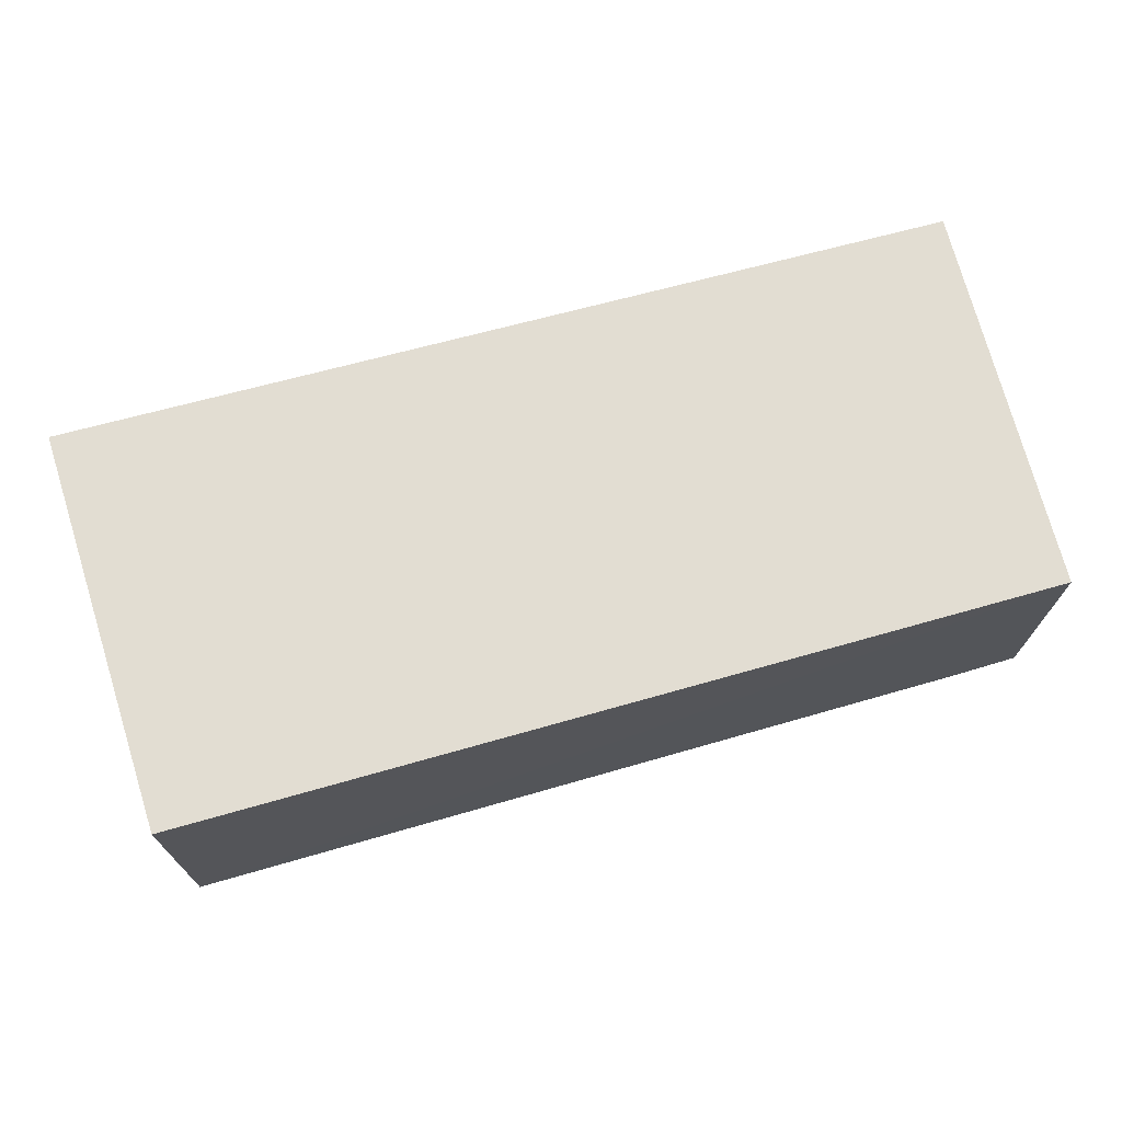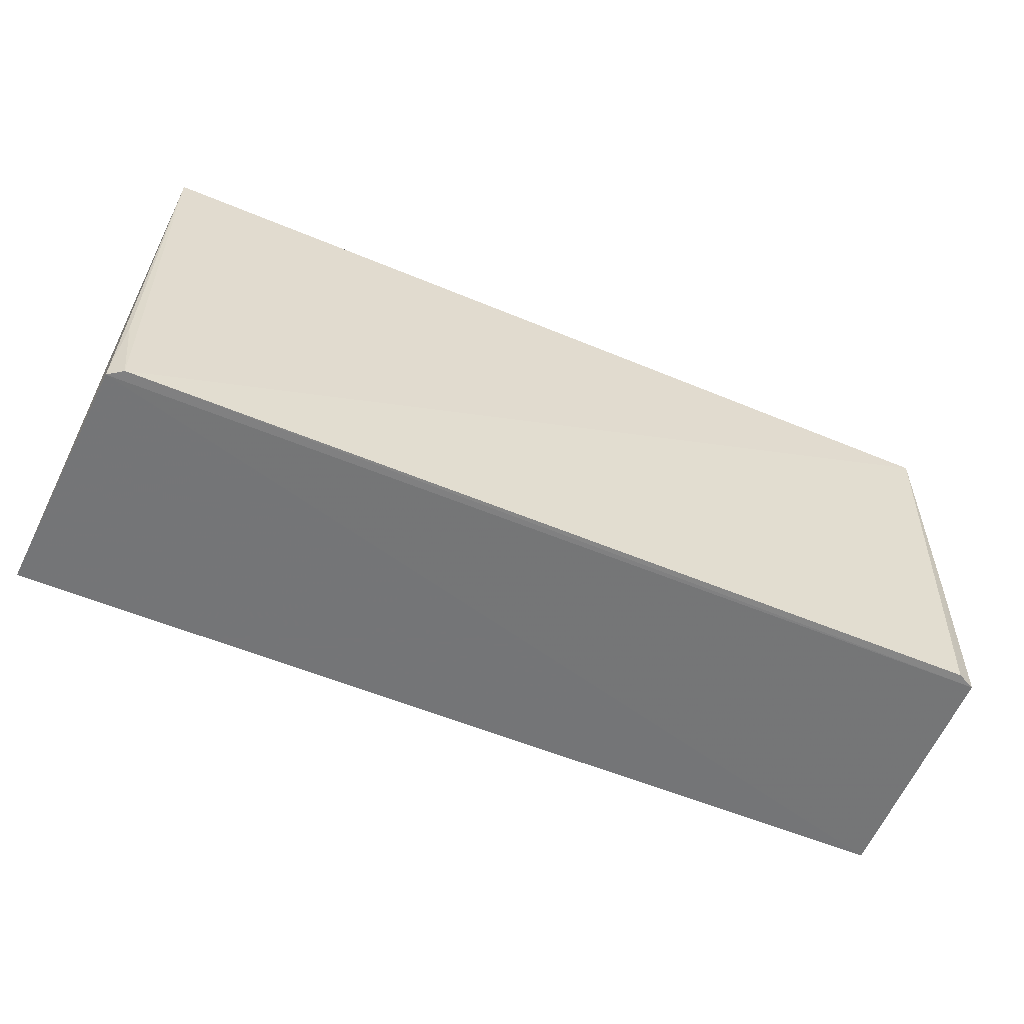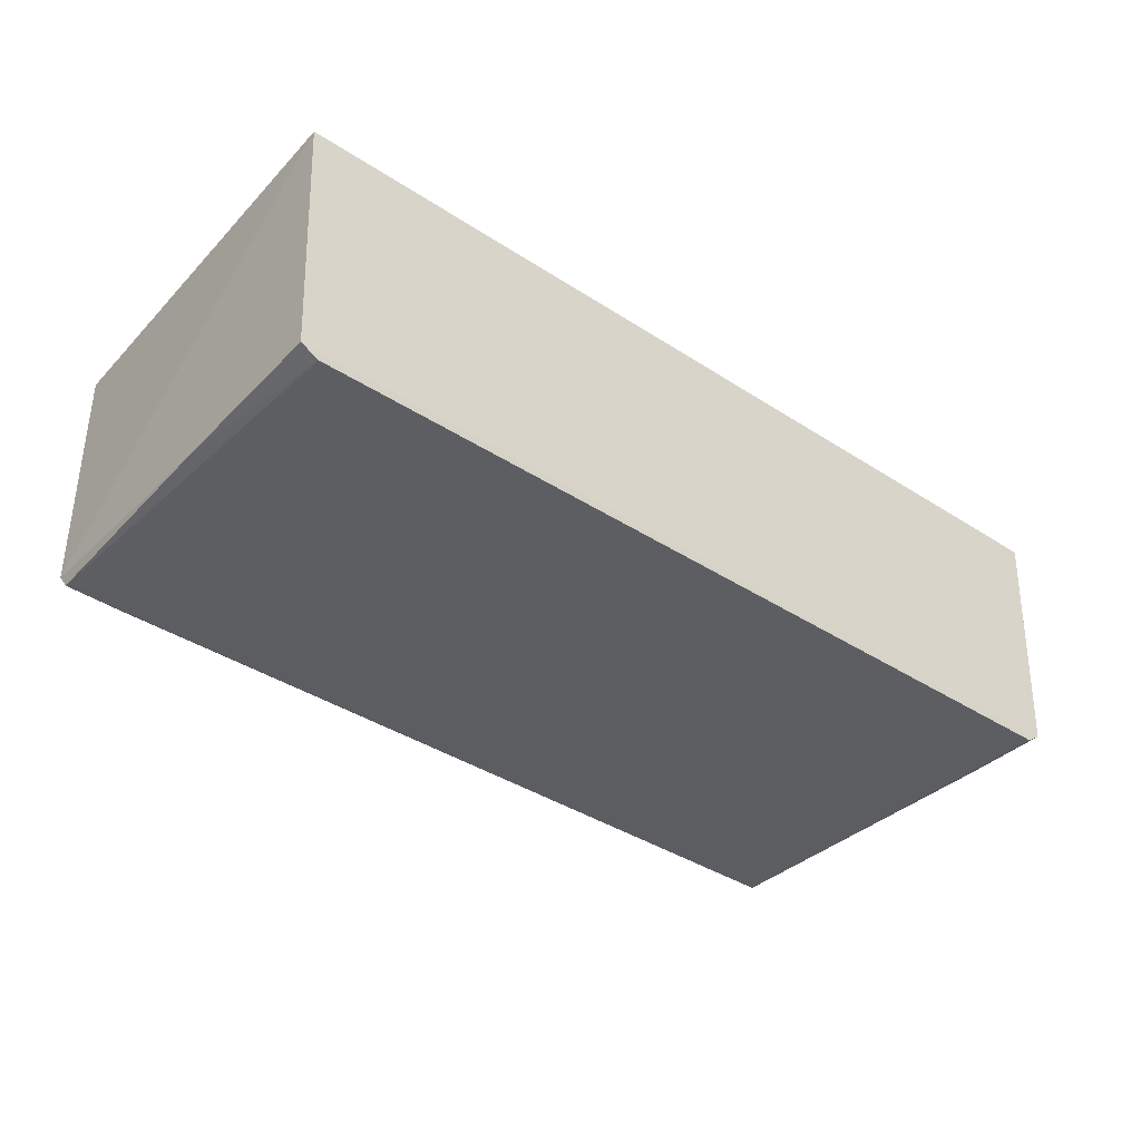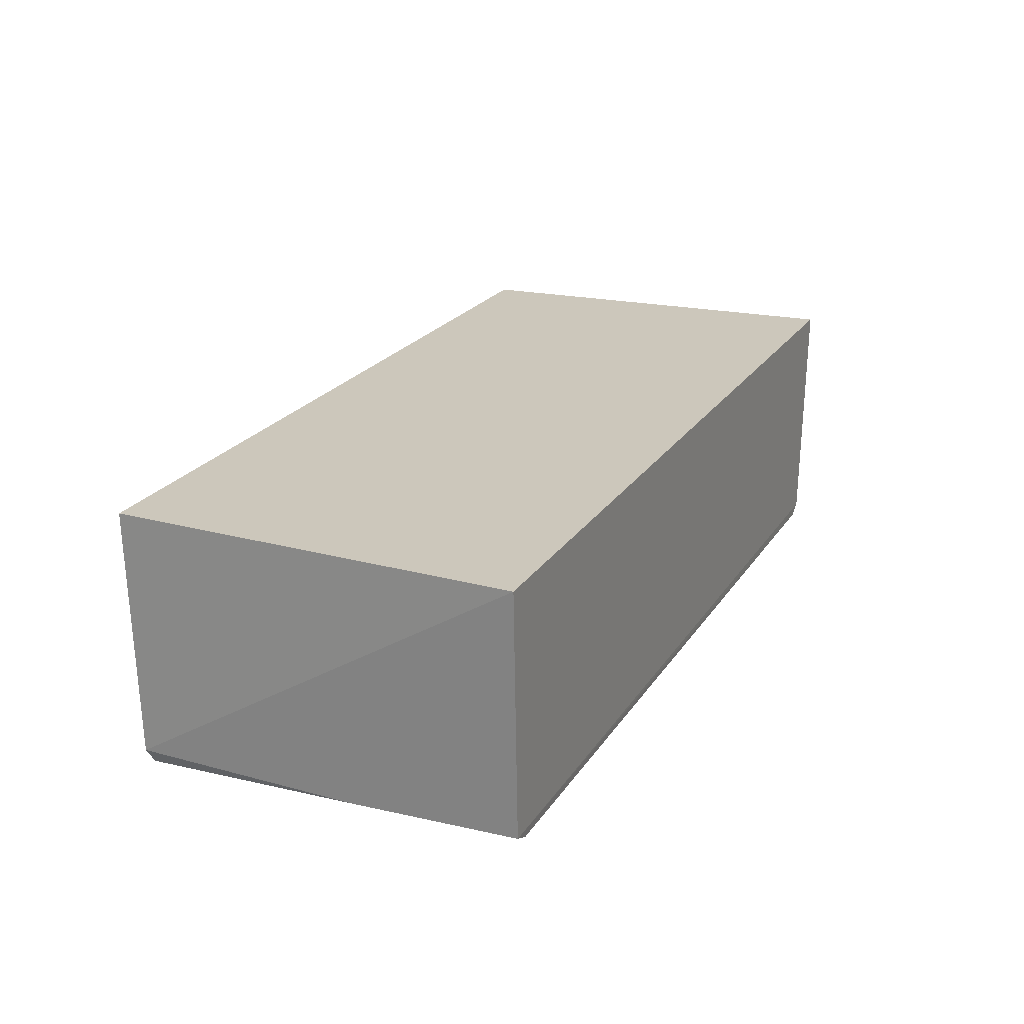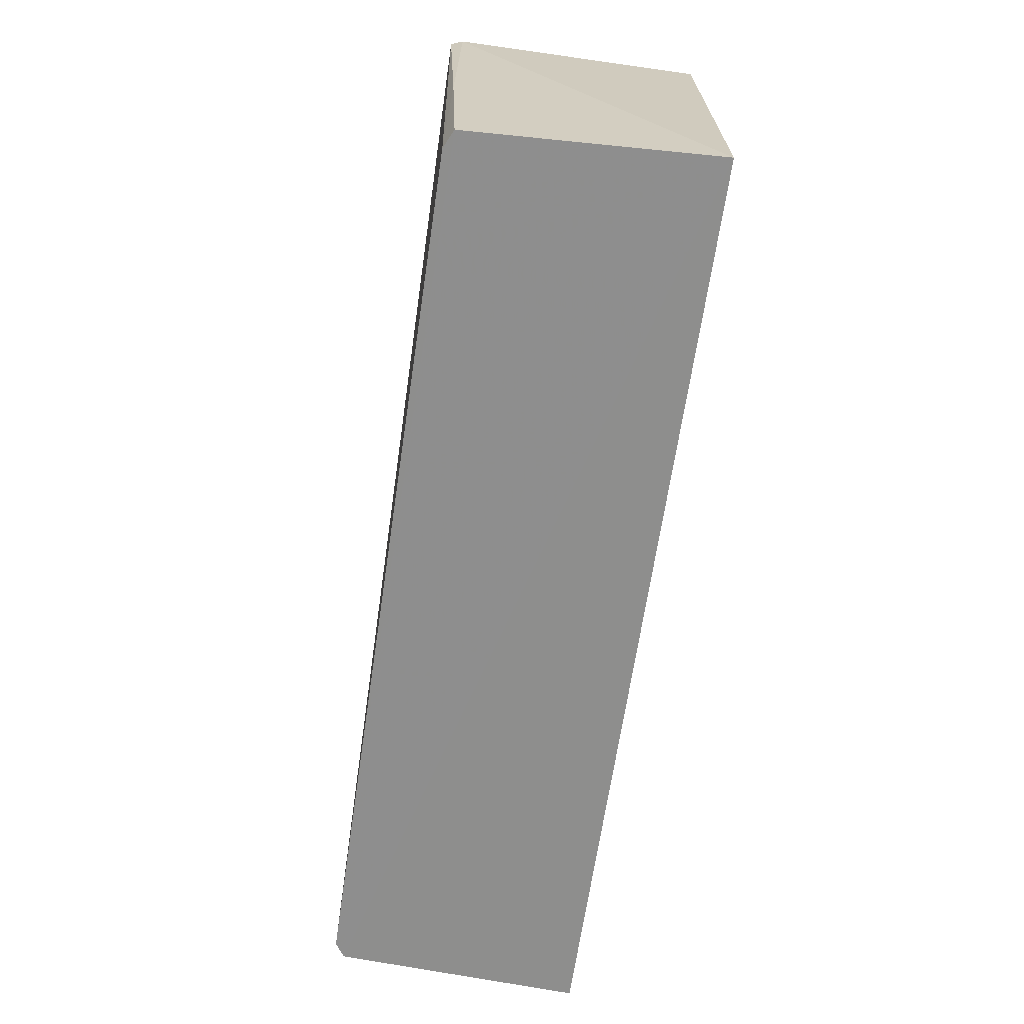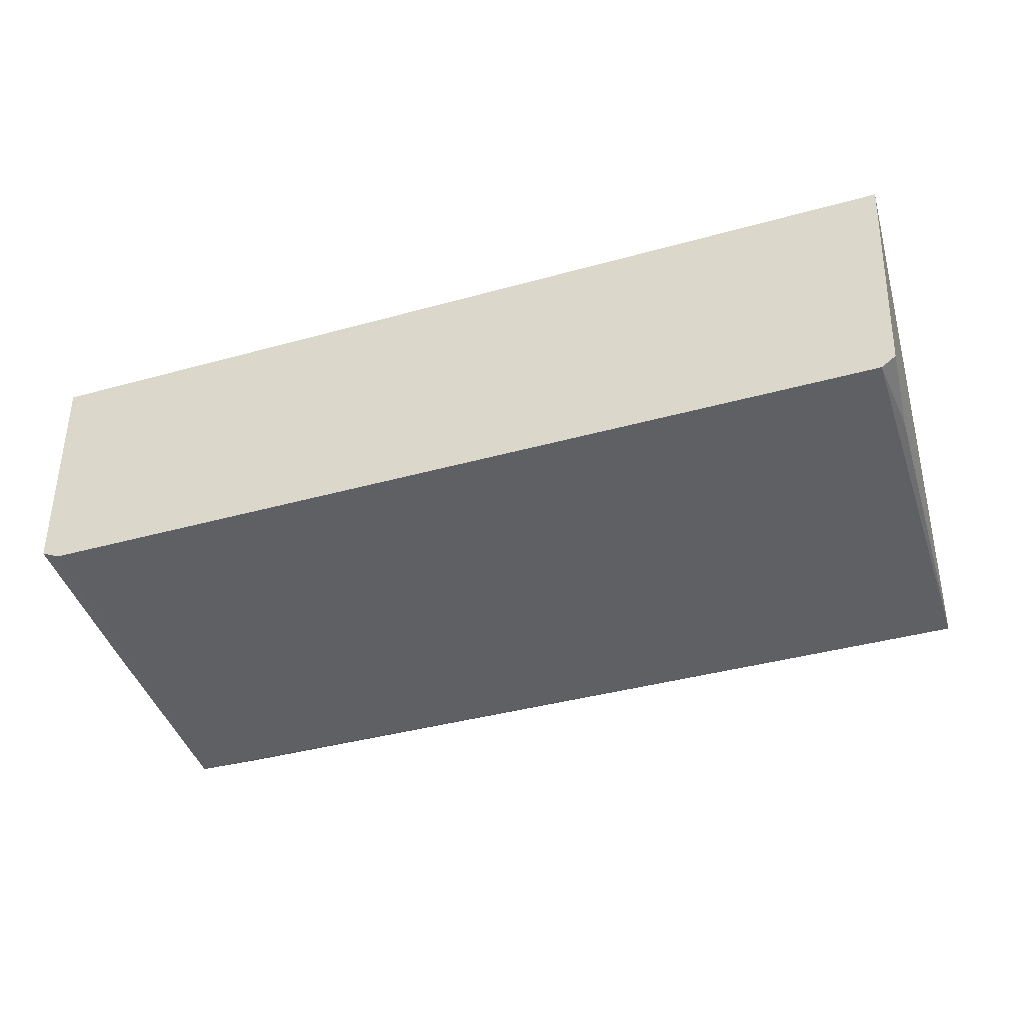
<metadata>
{"format":"obj","ext":"obj","renderer":"f3d","projection":"perspective","resolution":1024,"background":"white","views":[{"elev":68.3,"azim":-15.3,"up":"+Y"},{"elev":-56.6,"azim":-23.4,"up":"+Z"},{"elev":-37.5,"azim":140.2,"up":"+Y"},{"elev":21.6,"azim":114.1,"up":"+Y"},{"elev":-64.9,"azim":81.8,"up":"+Z"},{"elev":-43.5,"azim":-162.0,"up":"+Y"}]}
</metadata>
<code>
v 0.02783 -0.01317 0.1126
v 0.0279 -0.02824 0.1121
v 0.02869 -0.01313 0.0877
v -0.02795 -0.01312 0.08769
v -0.02647 -0.02855 0.1128
v -0.02616 -0.02882 0.08771
v -0.02662 -0.01313 0.1132
v 0.02694 -0.02864 0.08777
v -0.02705 -0.02821 0.08767
v 0.02806 -0.02812 0.08772
v 0.02771 -0.02896 0.1116
v -0.0267 -0.02852 0.09292
v 0.02393 -0.02871 0.1121
v 0.02798 -0.02847 0.09812
f 1 2 3
f 5 2 1
f 7 1 3
f 7 3 4
f 7 5 1
f 7 4 5
f 9 4 3
f 9 5 4
f 10 9 3
f 10 8 6
f 10 6 9
f 11 5 6
f 11 6 8
f 12 9 6
f 12 6 5
f 12 5 9
f 13 11 2
f 13 2 5
f 13 5 11
f 14 2 11
f 14 10 3
f 14 3 2
f 14 11 8
f 14 8 10

</code>
